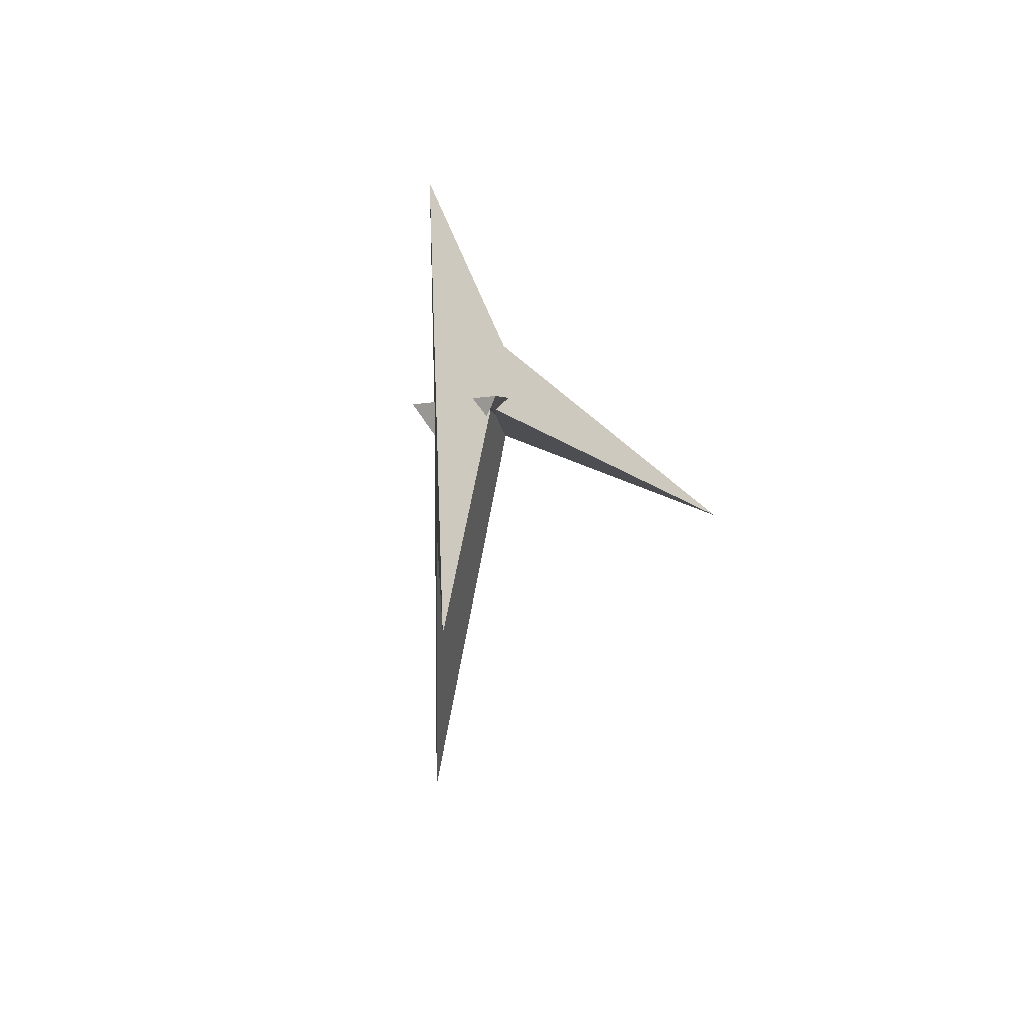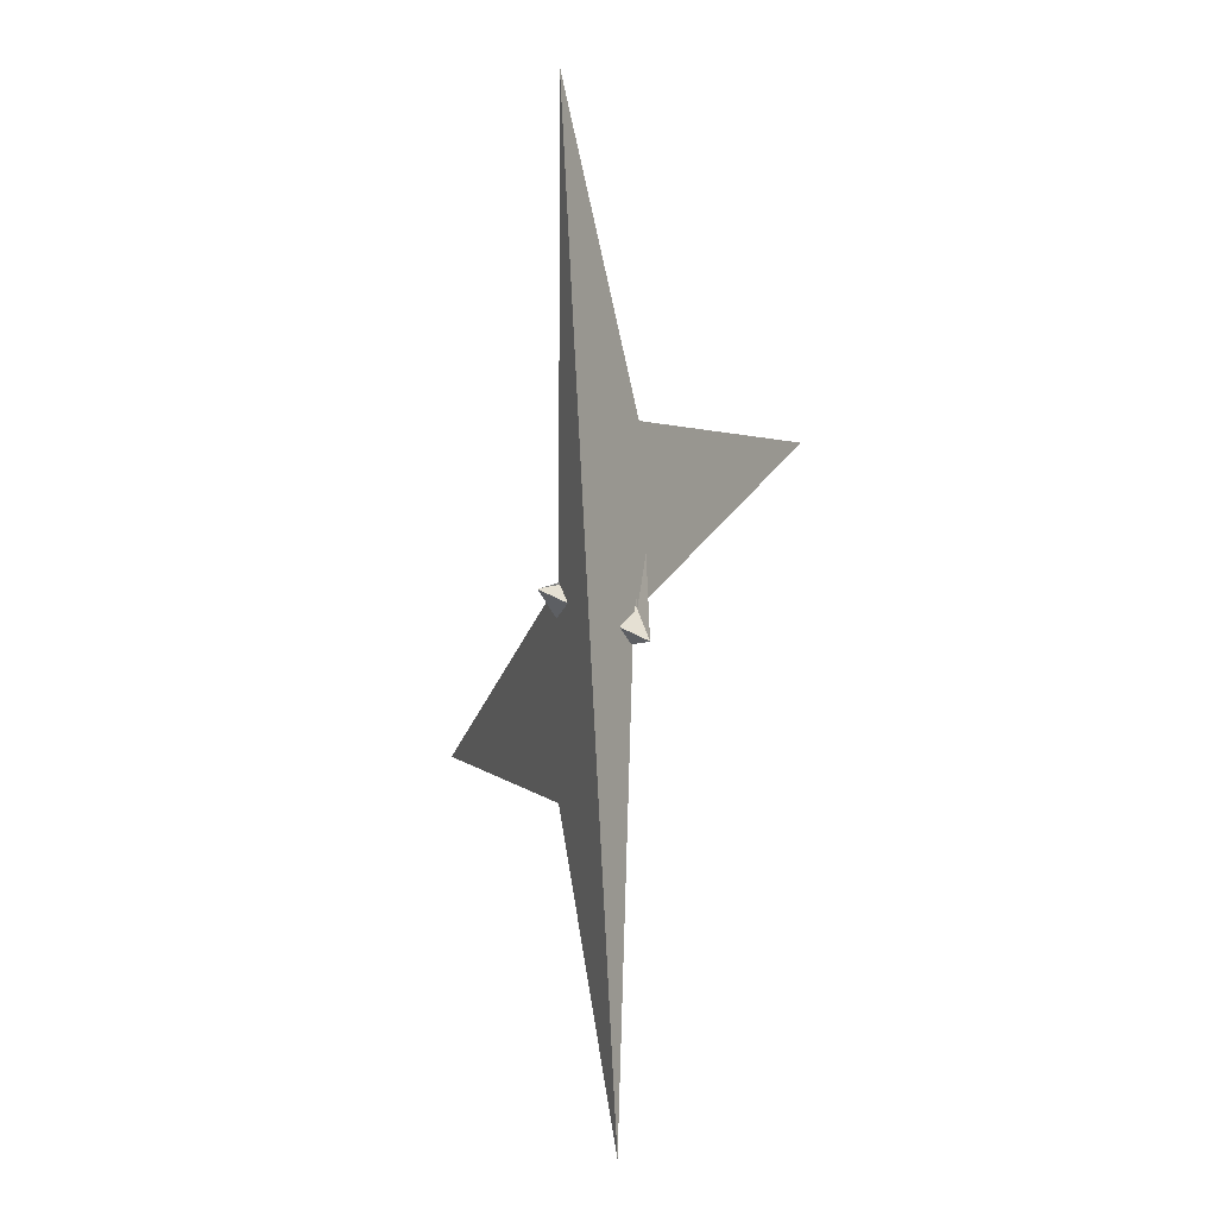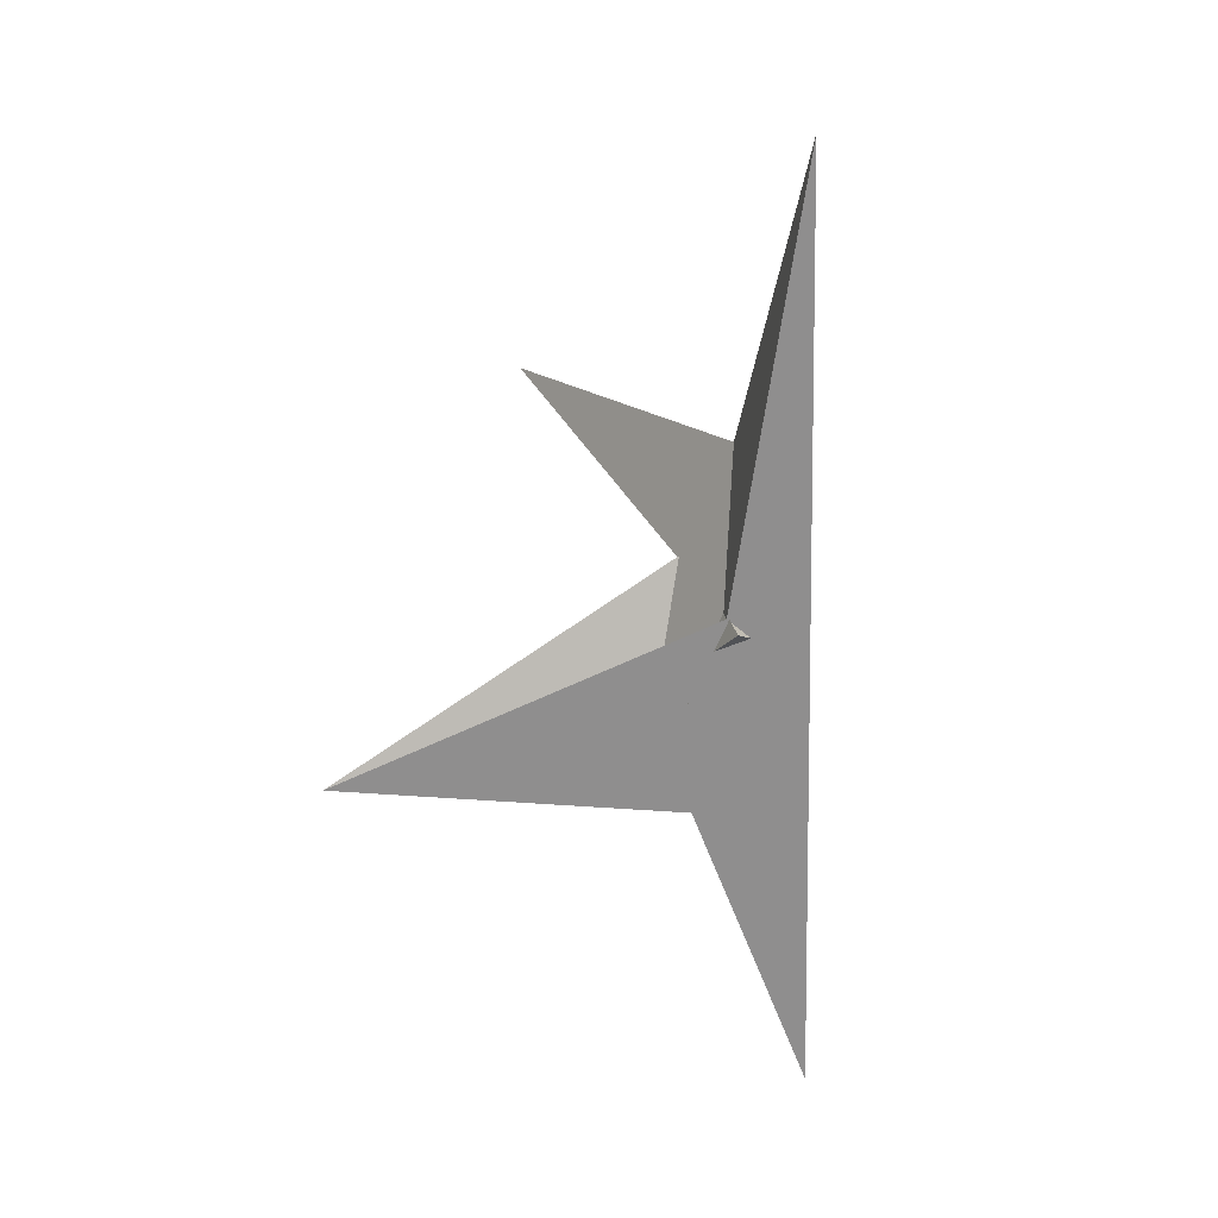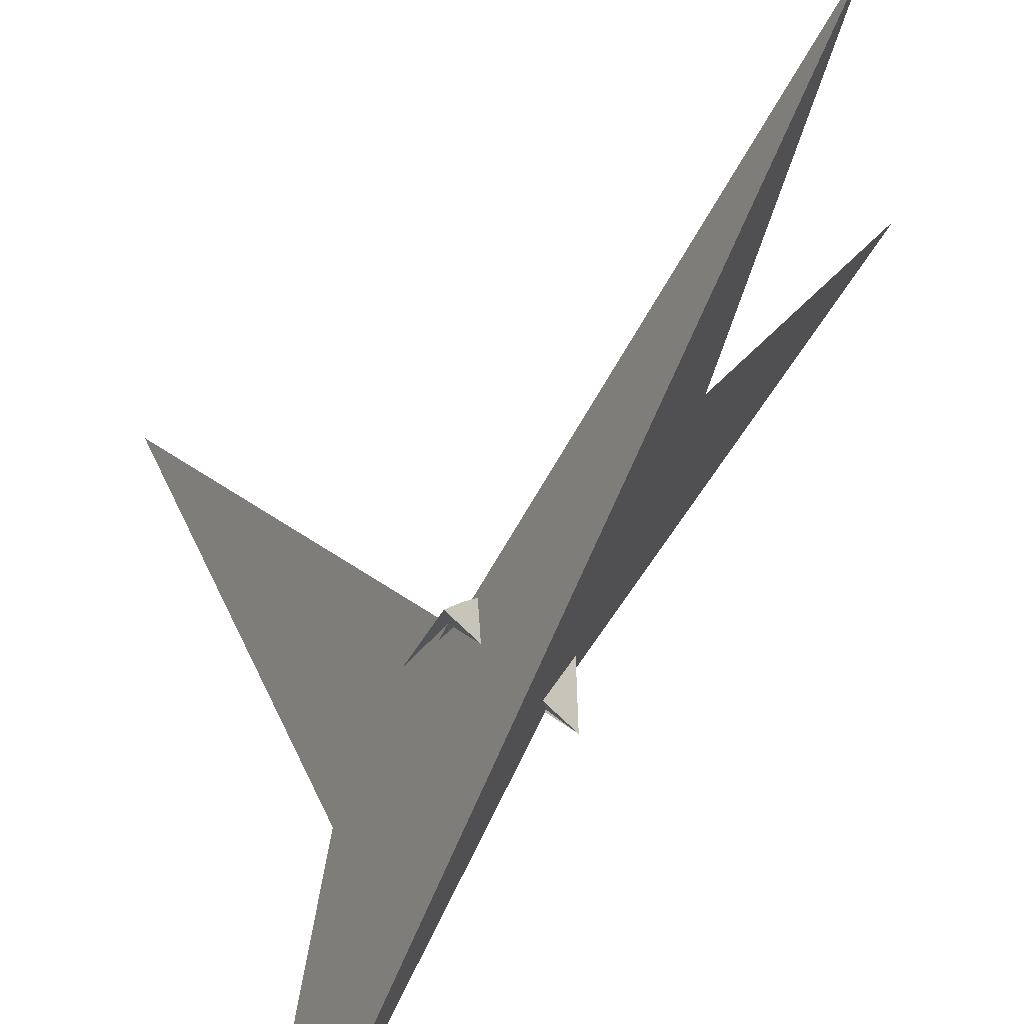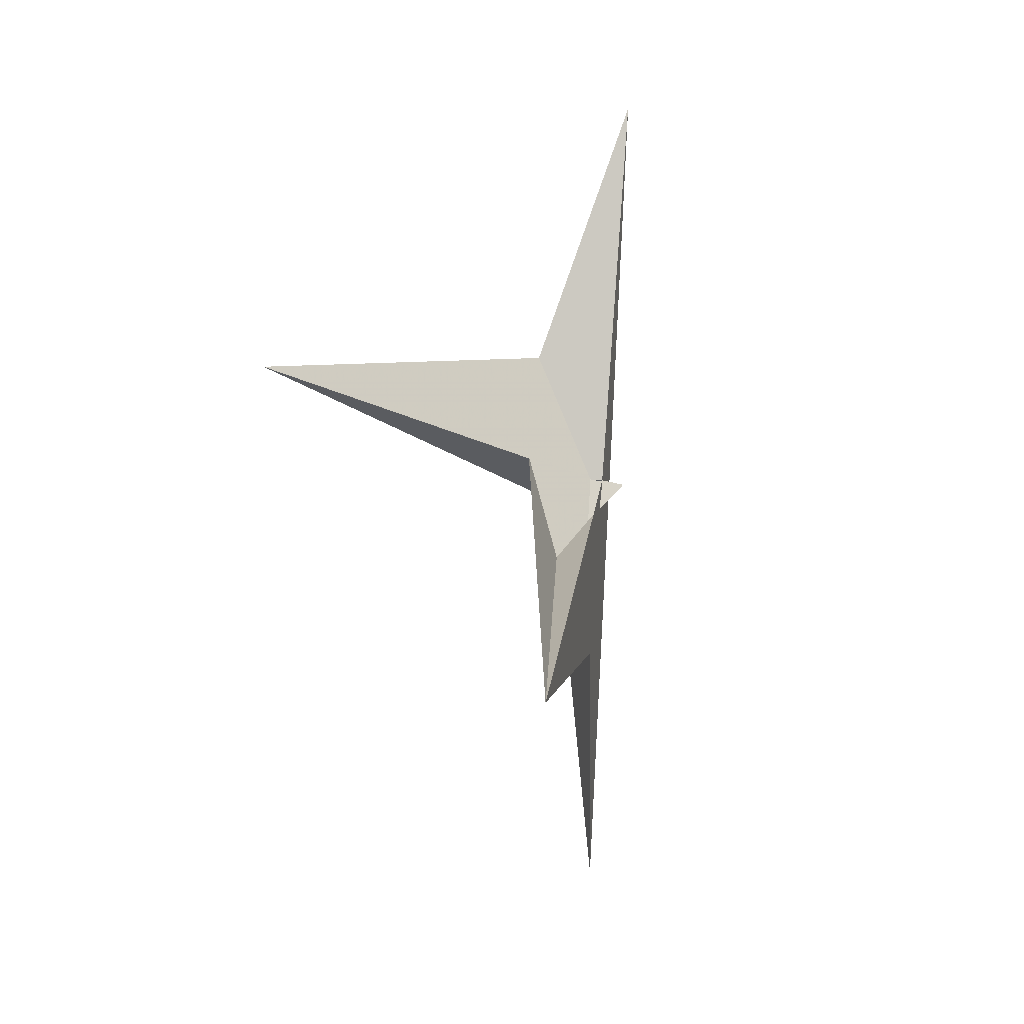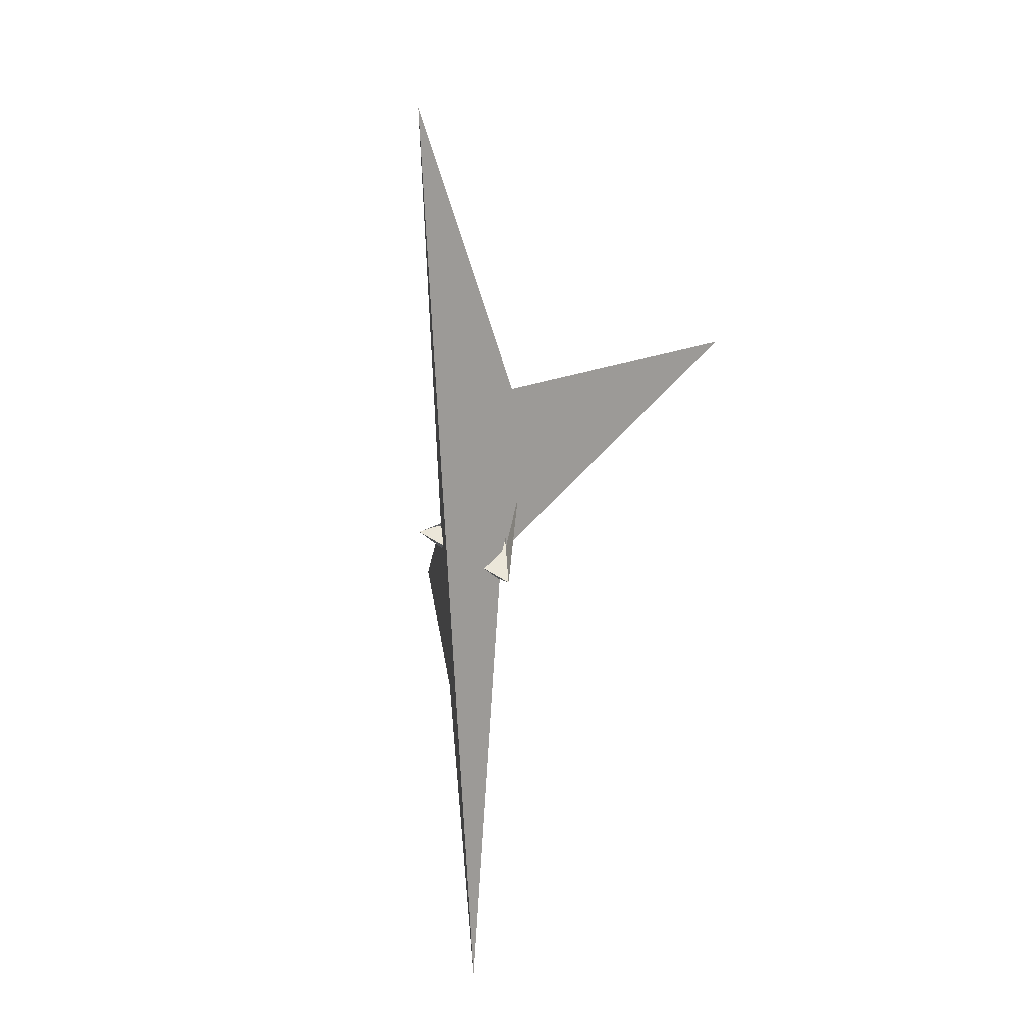
<metadata>
{"format":"obj","ext":"obj","renderer":"f3d","projection":"perspective","resolution":1024,"background":"white","views":[{"elev":-54.7,"azim":-156.9,"up":"+Y"},{"elev":2.1,"azim":-175.4,"up":"+Y"},{"elev":21.4,"azim":119.7,"up":"+Y"},{"elev":-57.6,"azim":-23.6,"up":"+Z"},{"elev":5.2,"azim":34.2,"up":"+Y"},{"elev":18.0,"azim":-161.7,"up":"+Y"}]}
</metadata>
<code>
v -8.947 18.14 7.918
v 1.241 -9.445 4.483
v 1.496 -6.99 3.857
v -1.496 6.99 3.857
v 4.281 7.219 -0.8147
v -9.843 21.1 8.128
v 4.663 7.142 -1.108
v 4.652 -3.442 0.7175
v -8.098 38.39 3.762
v 7.324 6.375 -3.11
v 5.494 104.2 -18.43
v -4.281 -7.219 -0.8147
v 9.843 -21.1 8.128
v 10.98 -23.15 8.324
v -10.98 23.15 8.324
v -6.702 4.505 2.909
v -8.941 -5.574 -5.416
v 10.76 -23.48 7.876
v -11.04 -5.063 -7.617
v -8.045 0.9488 -0.6833
v -1.241 9.445 4.483
v 8.947 -18.14 7.918
v -4.652 3.442 0.7175
v -4.663 -7.142 -1.108
v 8.098 -38.39 3.762
v -7.324 -6.375 -3.11
v -5.494 -104.2 -18.43
v -10.76 23.48 7.876
v 6.702 -4.505 2.909
v 8.941 5.574 -5.416
v 8.045 -0.9488 -0.6833
v 11.04 5.063 -7.617
v -6.831 2.996 1.544
v 6.214 3.745 -5.239
v -6.214 -3.745 -5.239
v 6.765 5.17 -4.197
v -6.04 -4.08 -5.659
v -6.765 -5.17 -4.197
v 4.217 -12.56 14.05
v -4.217 12.56 14.05
v 40.69 -36.61 75
v 6.831 -2.996 1.544
v 6.04 4.08 -5.659
v -40.69 36.61 75
f 1 2 8 3 4 10 11 9 7 5 6
f 1 2 12 13 18 14 15 20 19 17 16
f 3 4 23 21 22 13 12 24 25 27 26
f 5 6 28 15 14 31 32 30 29 22 21
f 5 7 36 34 35 37 17 16 33 23 21
f 1 6 28 38 24 25 41 39 40 33 16
f 2 8 42 29 30 43 34 35 38 24 12
f 7 9 44 40 39 42 29 22 13 18 36
f 3 8 42 39 41 31 32 19 17 37 26
f 10 11 27 25 41 31 14 18 36 34 43
f 4 10 43 30 32 19 20 44 40 33 23
f 9 11 27 26 37 35 38 28 15 20 44

</code>
